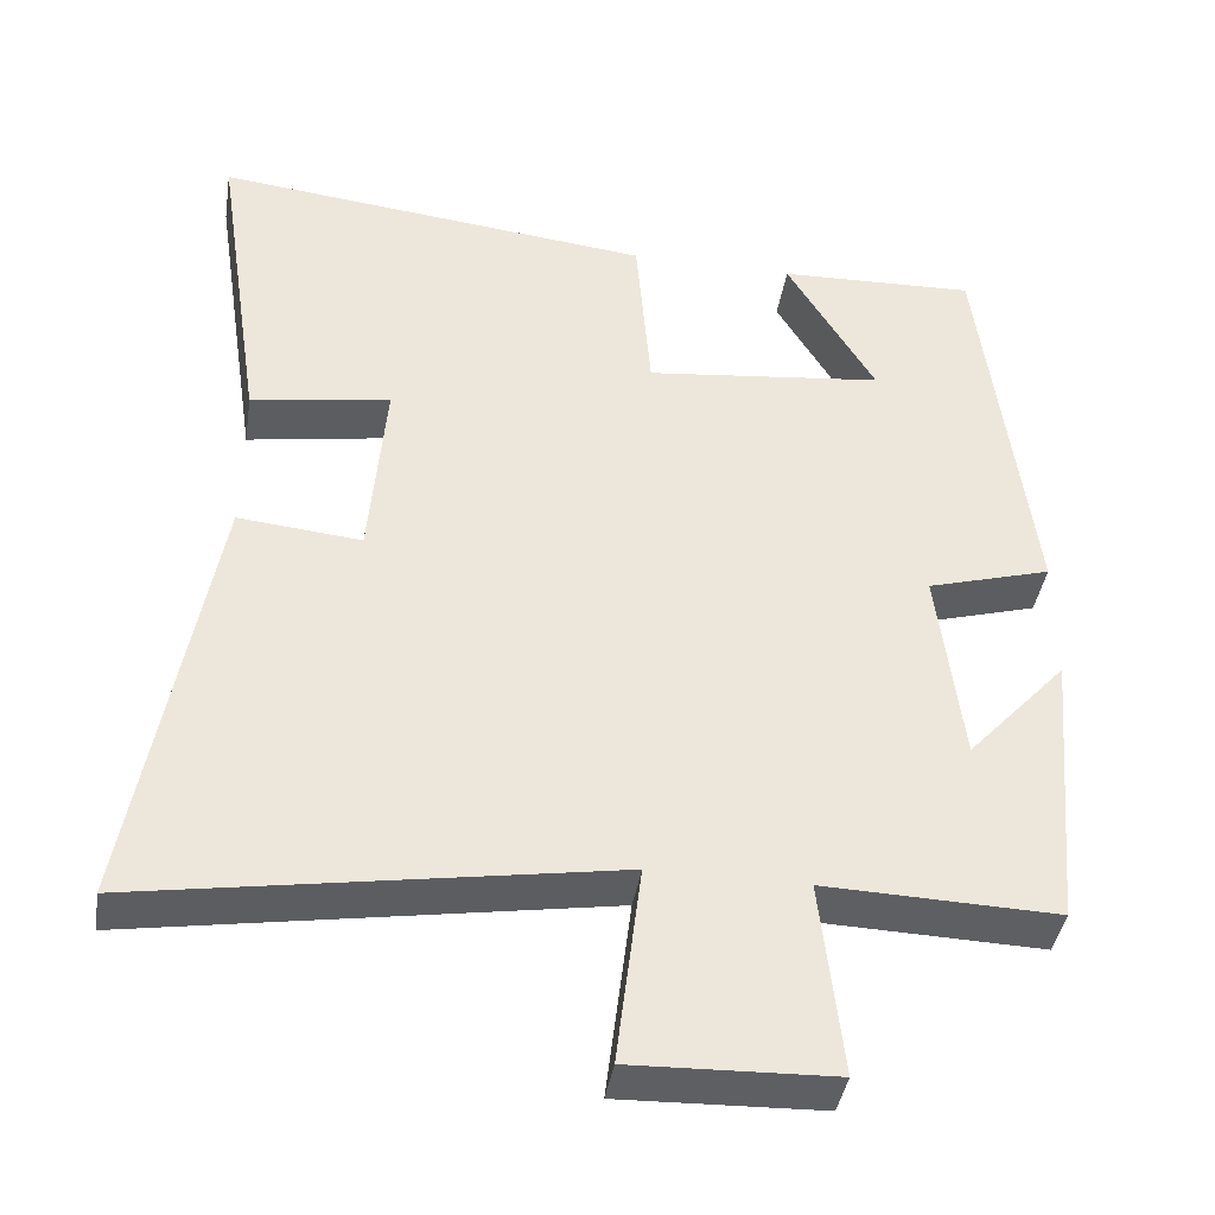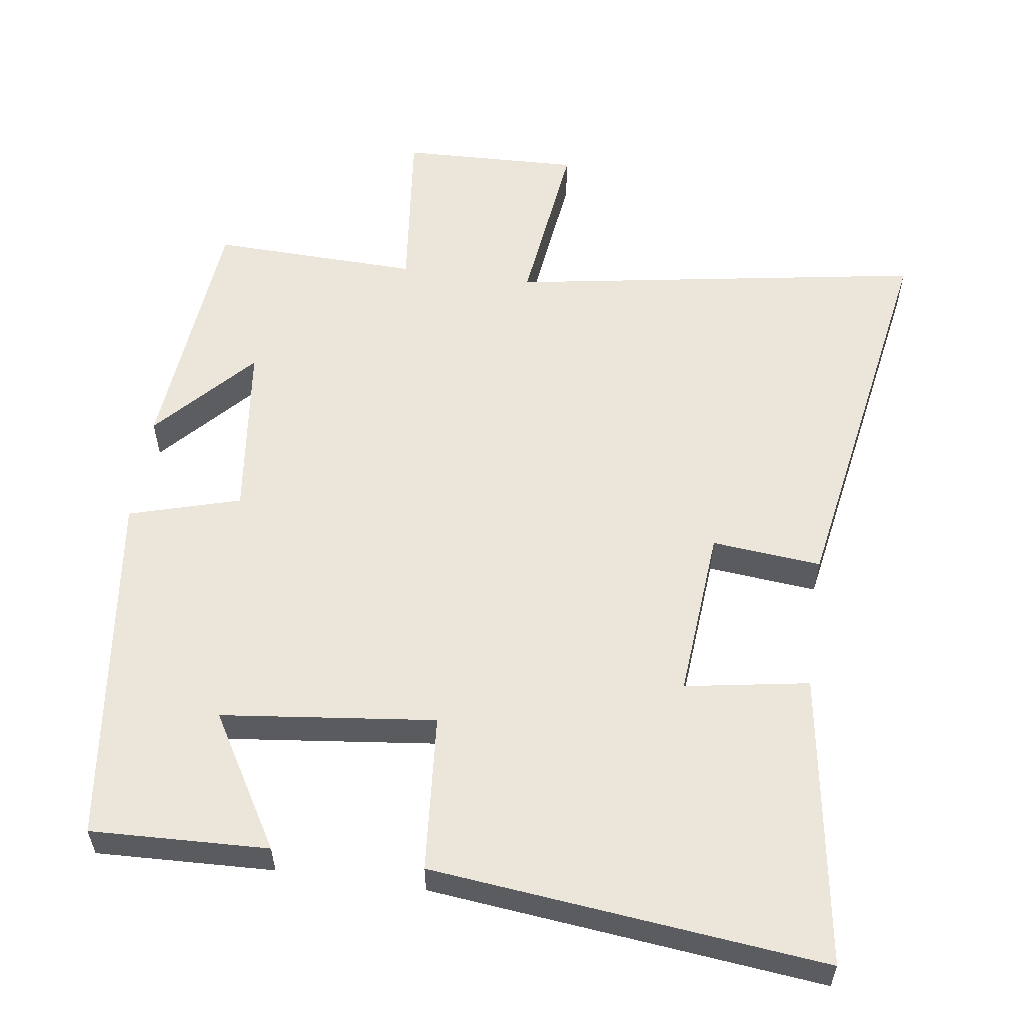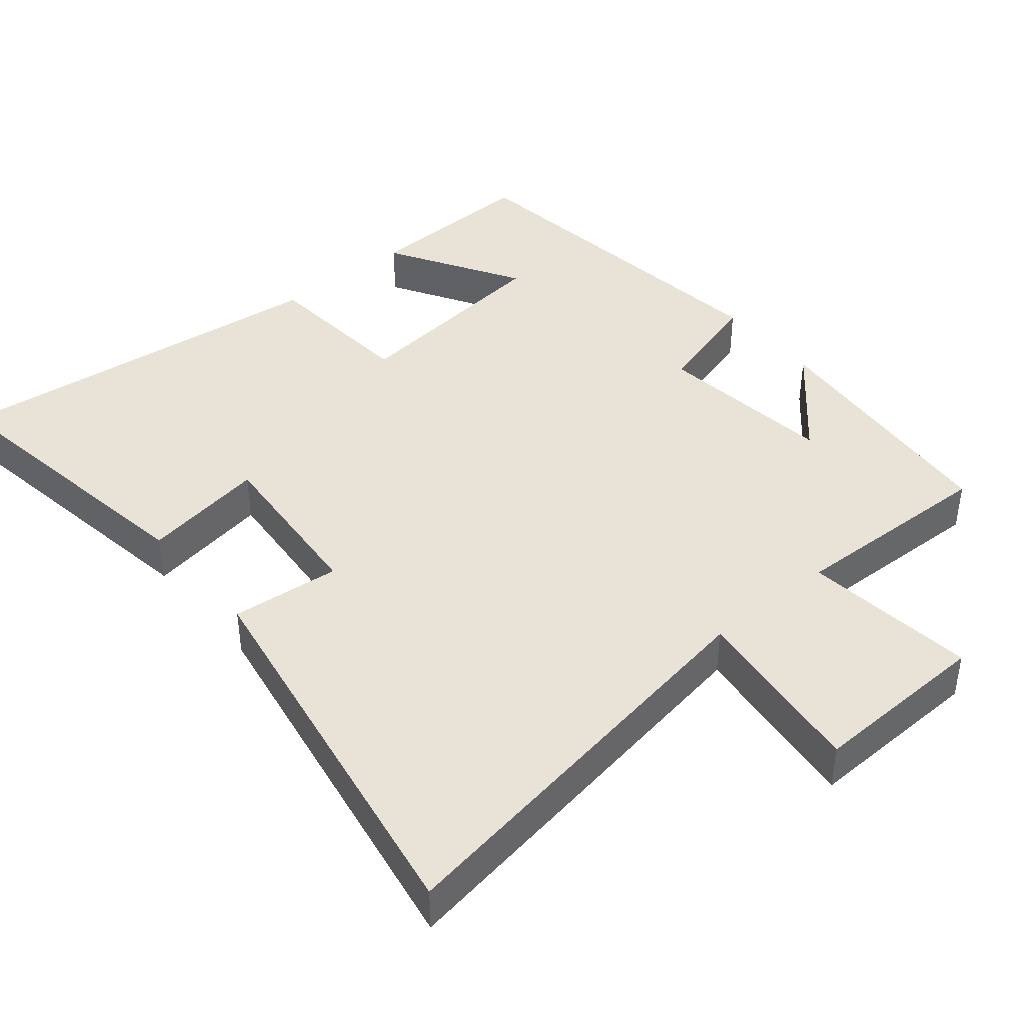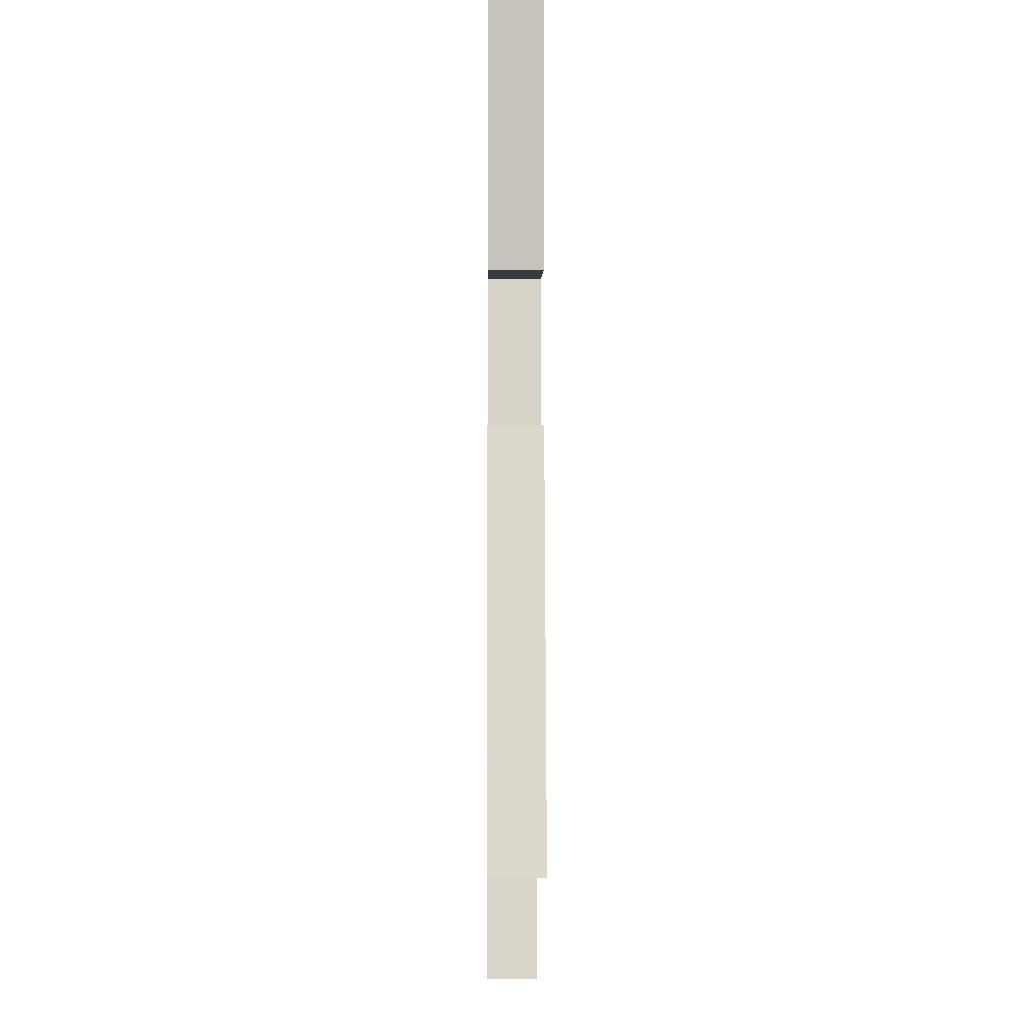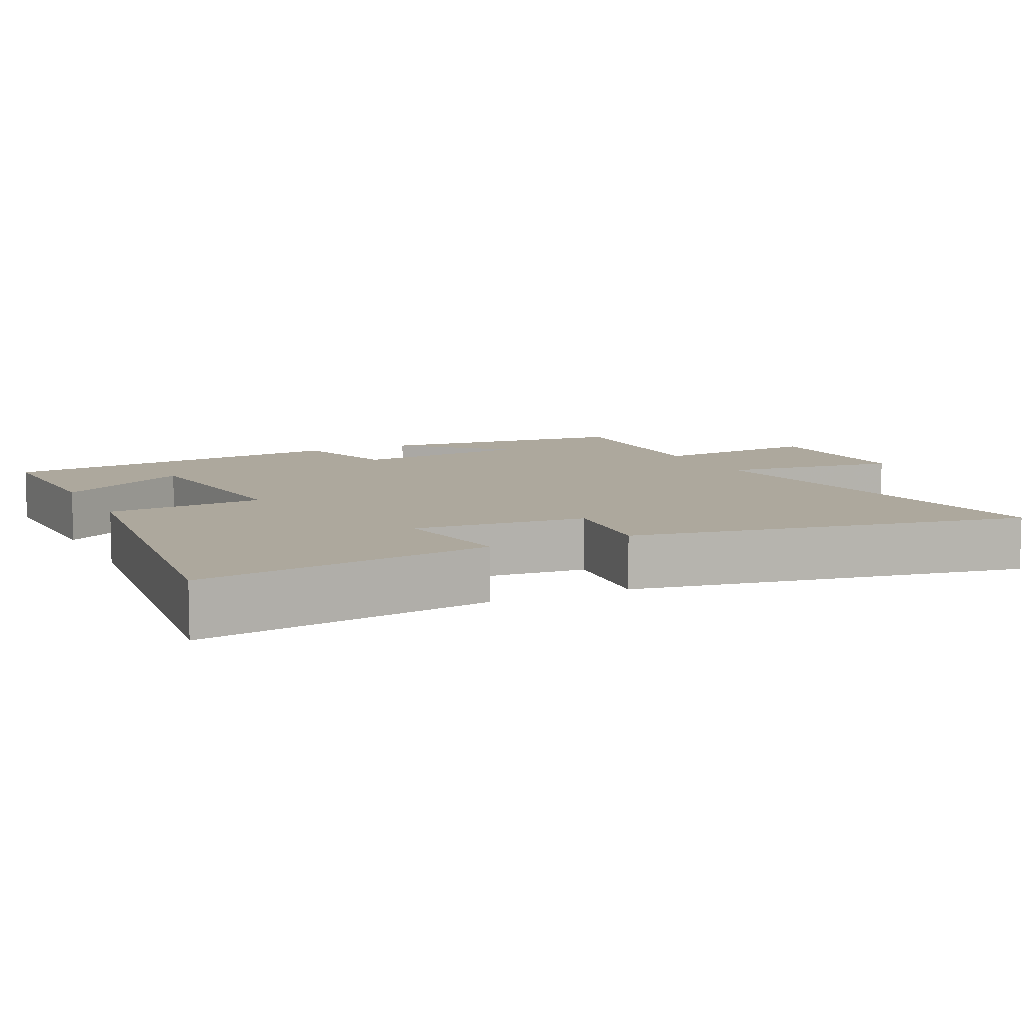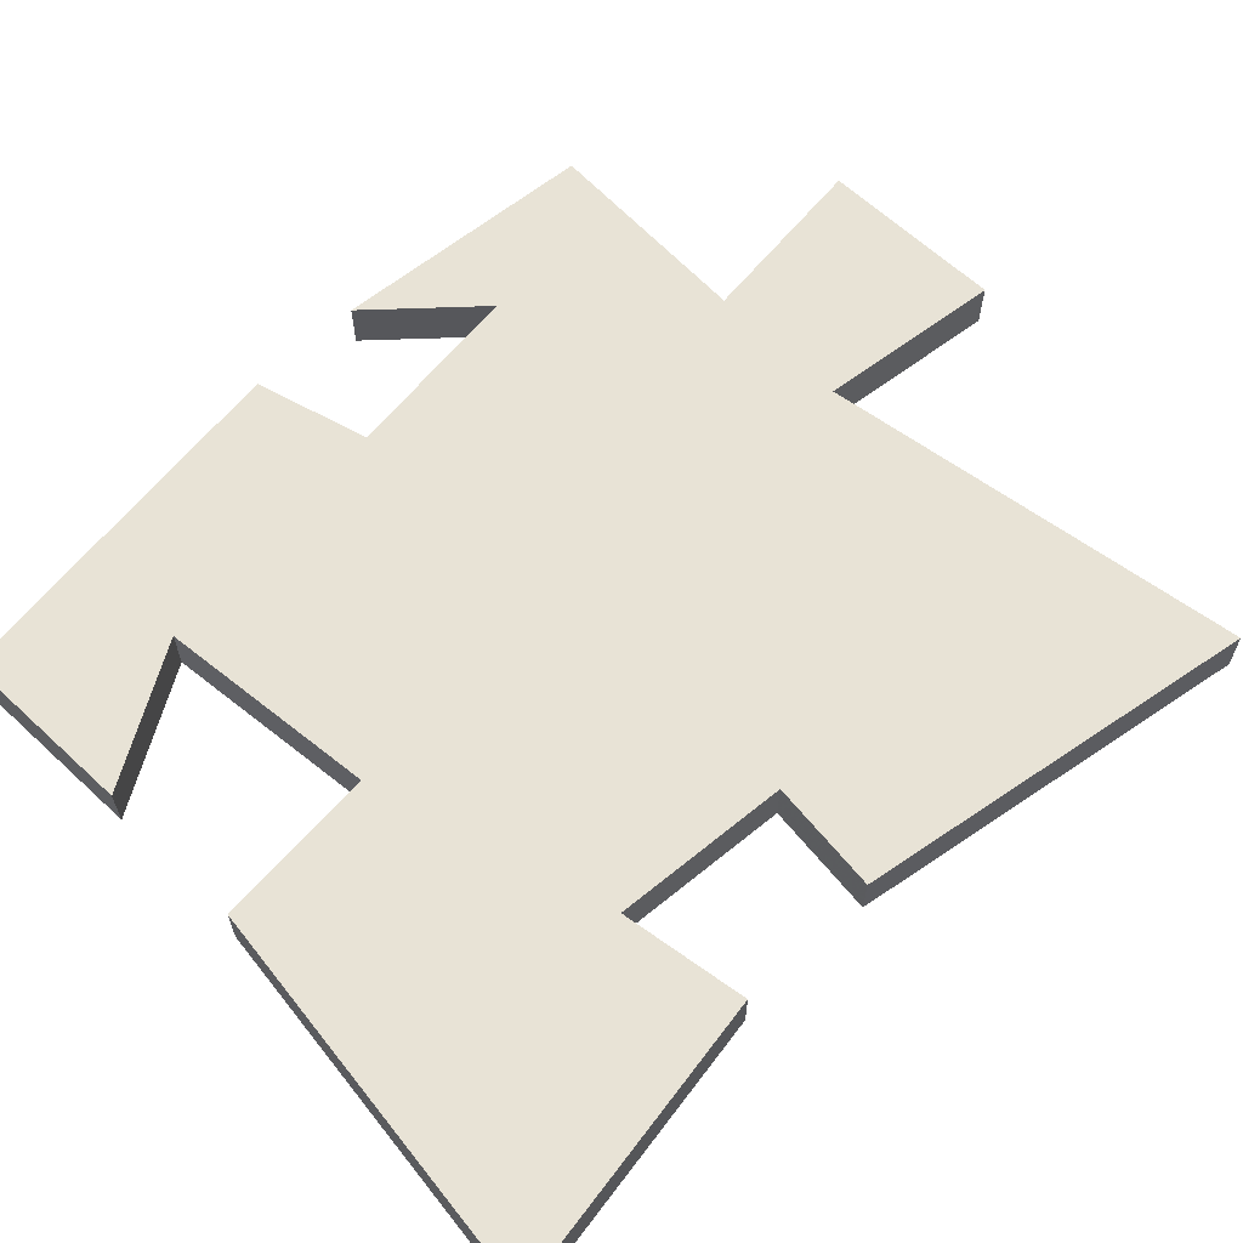
<metadata>
{"format":"obj","ext":"obj","renderer":"f3d","projection":"perspective","resolution":1024,"background":"white","views":[{"elev":-40.8,"azim":171.0,"up":"+Z"},{"elev":56.8,"azim":8.0,"up":"+Y"},{"elev":41.7,"azim":140.2,"up":"+Y"},{"elev":-7.3,"azim":89.4,"up":"+Z"},{"elev":8.7,"azim":64.5,"up":"+Y"},{"elev":62.5,"azim":45.5,"up":"+Y"}]}
</metadata>
<code>
v -0.467 0.07 -0.509
v -0.5 0.07 -0.15
v -0.375 0.07 -0.287
v -0.345 0.07 -0.037
v -0.5 0.07 0.008
v -0.438 0.07 0.509
v -0.191 0.07 0.5
v -0.301 0.07 0.314
v -0.003 0.07 0.28
v 0.015 0.07 0.5
v 0.562 0.07 0.56
v 0.5 0.07 0.151
v 0.327 0.07 0.18
v 0.347 0.07 -0.06
v 0.5 0.07 -0.045
v 0.596 0.07 -0.595
v 0.015 0.07 -0.5
v 0.046 0.07 -0.75
v -0.204 0.07 -0.742
v -0.177 0.07 -0.5
v -0.467 0 -0.509
v -0.5 0 -0.15
v -0.375 0 -0.287
v -0.345 0 -0.037
v -0.5 0 0.008
v -0.438 0 0.509
v -0.191 0 0.5
v -0.301 0 0.314
v -0.003 0 0.28
v 0.015 0 0.5
v 0.562 0 0.56
v 0.5 0 0.151
v 0.327 0 0.18
v 0.347 0 -0.06
v 0.5 0 -0.045
v 0.596 0 -0.595
v 0.015 0 -0.5
v 0.046 0 -0.75
v -0.204 0 -0.742
v -0.177 0 -0.5
f 17 18 19 20
f 14 15 16 17
f 13 14 17 20
f 11 12 13
f 10 11 13
f 9 10 13
f 8 9 13 20
f 5 6 7 8
f 4 5 8
f 3 4 8 20
f 1 2 3
f 1 3 20
f 40 39 38 37
f 37 36 35 34
f 40 37 34 33
f 33 32 31
f 33 31 30
f 33 30 29
f 40 33 29 28
f 28 27 26 25
f 28 25 24
f 40 28 24 23
f 23 22 21
f 40 23 21
f 1 21 22 2
f 2 22 23 3
f 3 23 24 4
f 4 24 25 5
f 5 25 26 6
f 6 26 27 7
f 7 27 28 8
f 8 28 29 9
f 9 29 30 10
f 10 30 31 11
f 11 31 32 12
f 12 32 33 13
f 13 33 34 14
f 14 34 35 15
f 15 35 36 16
f 16 36 37 17
f 17 37 38 18
f 18 38 39 19
f 19 39 40 20
f 20 40 21 1

</code>
